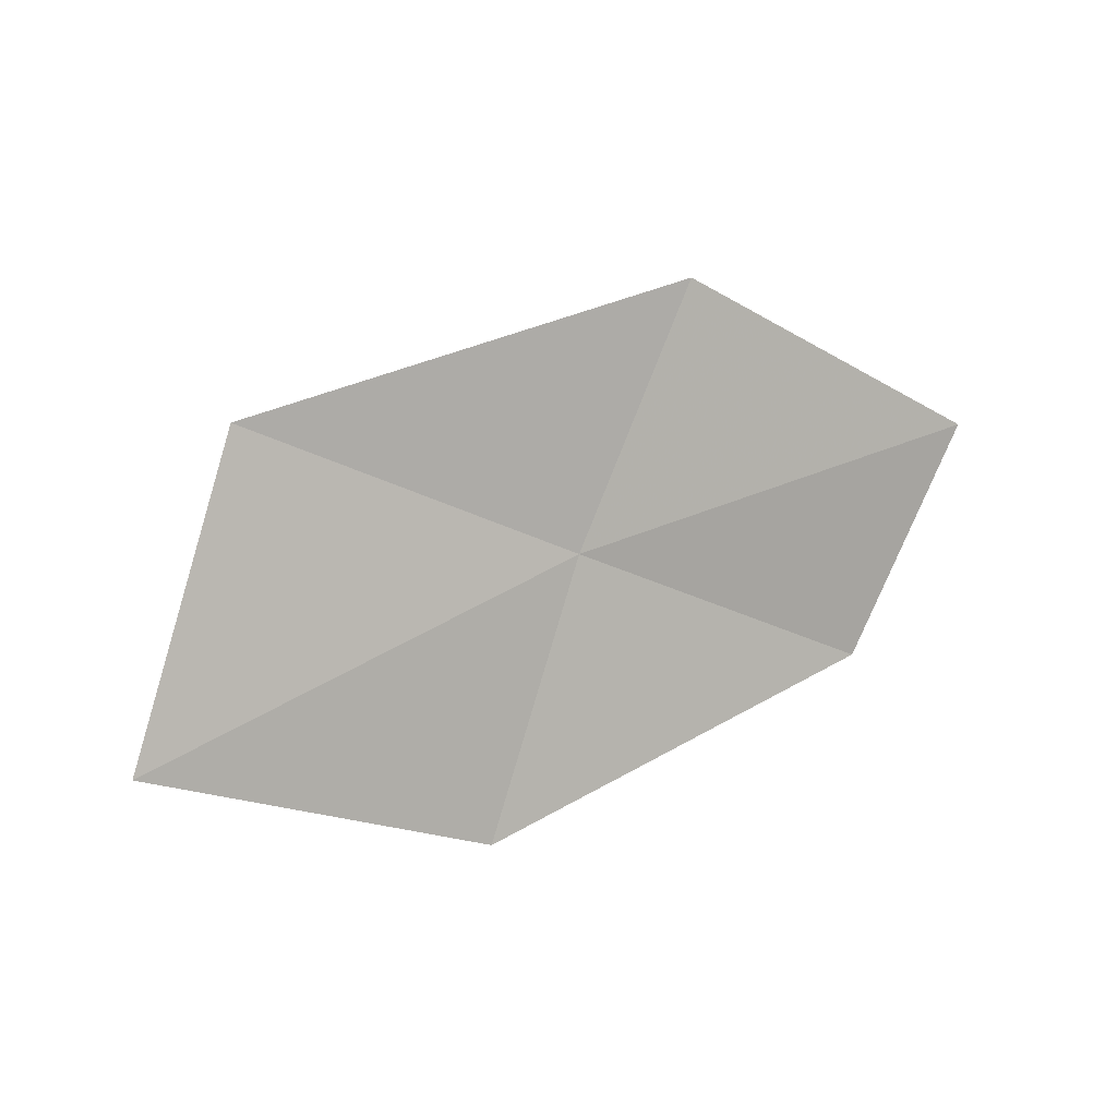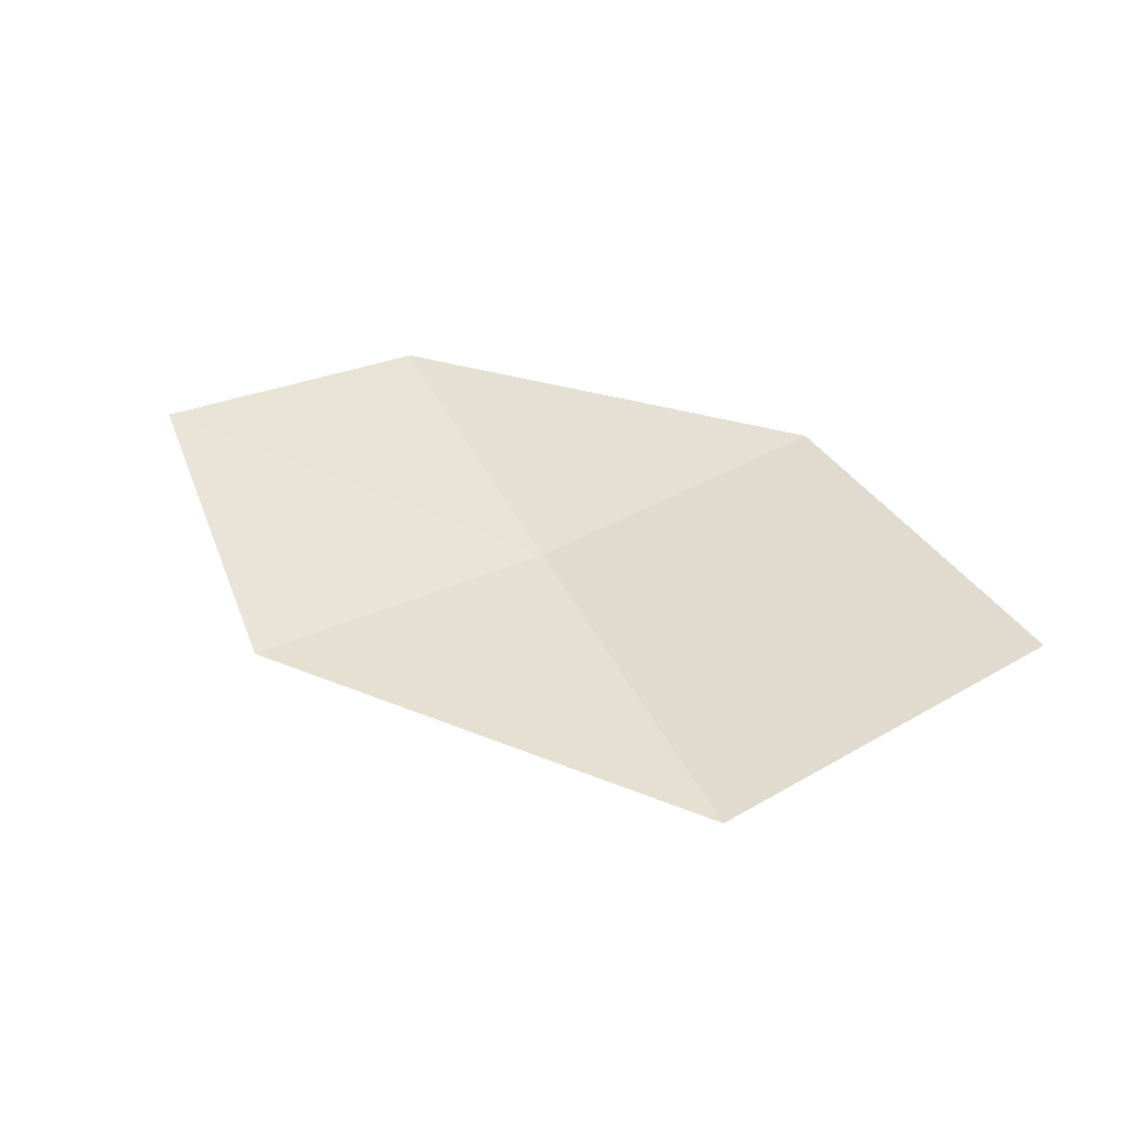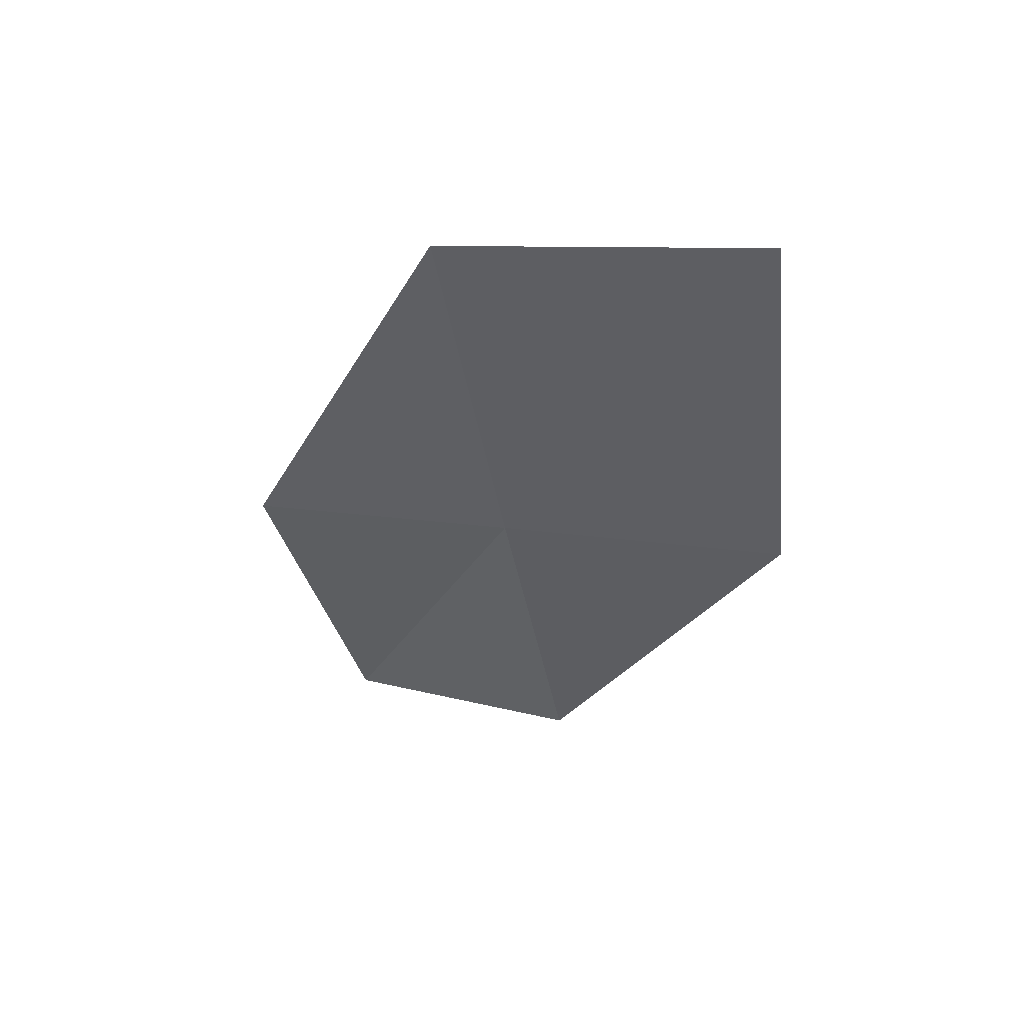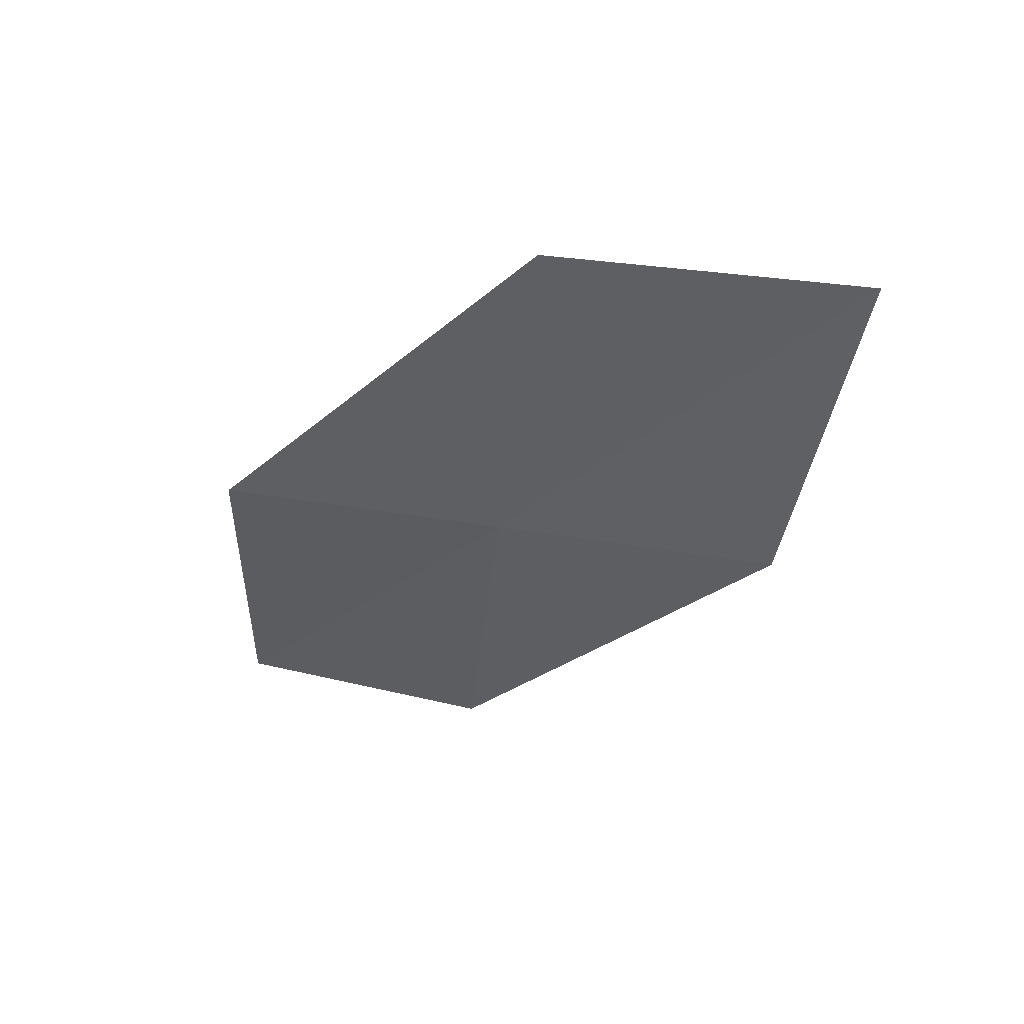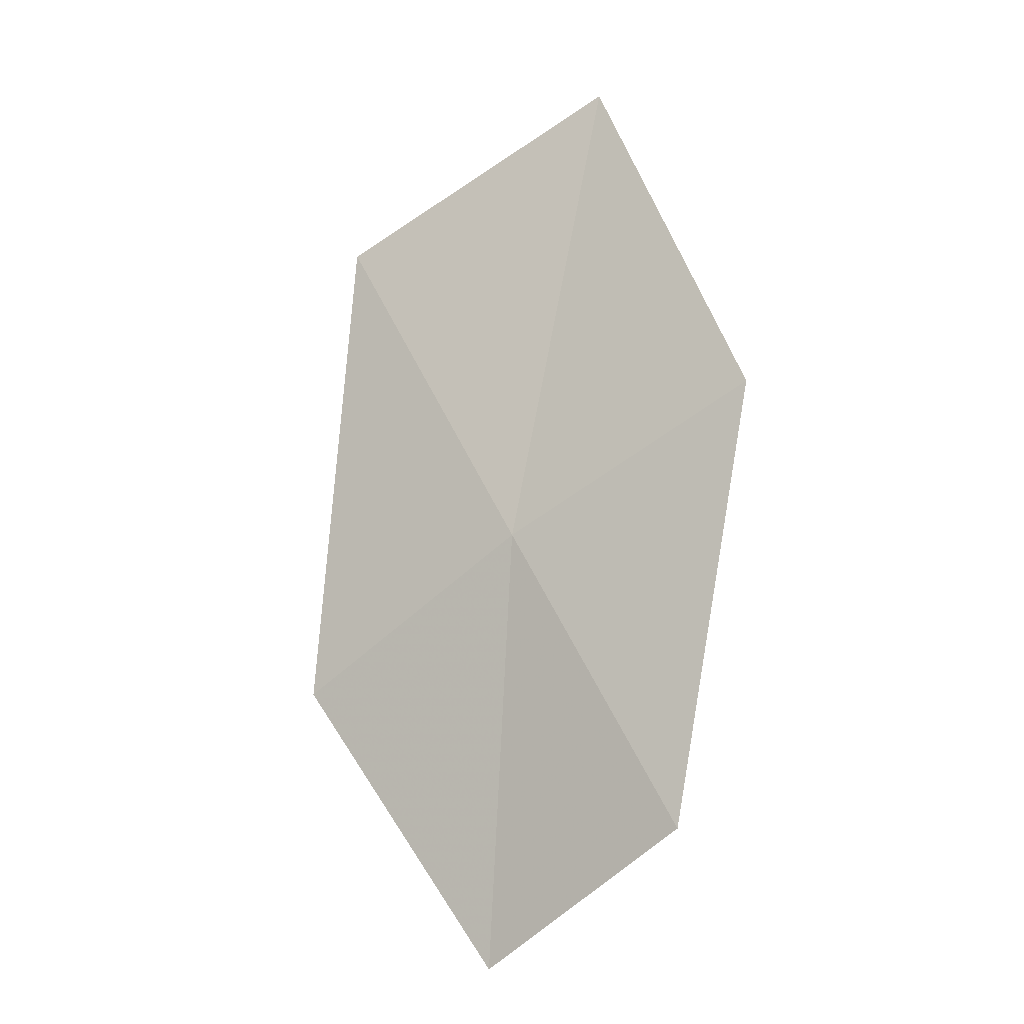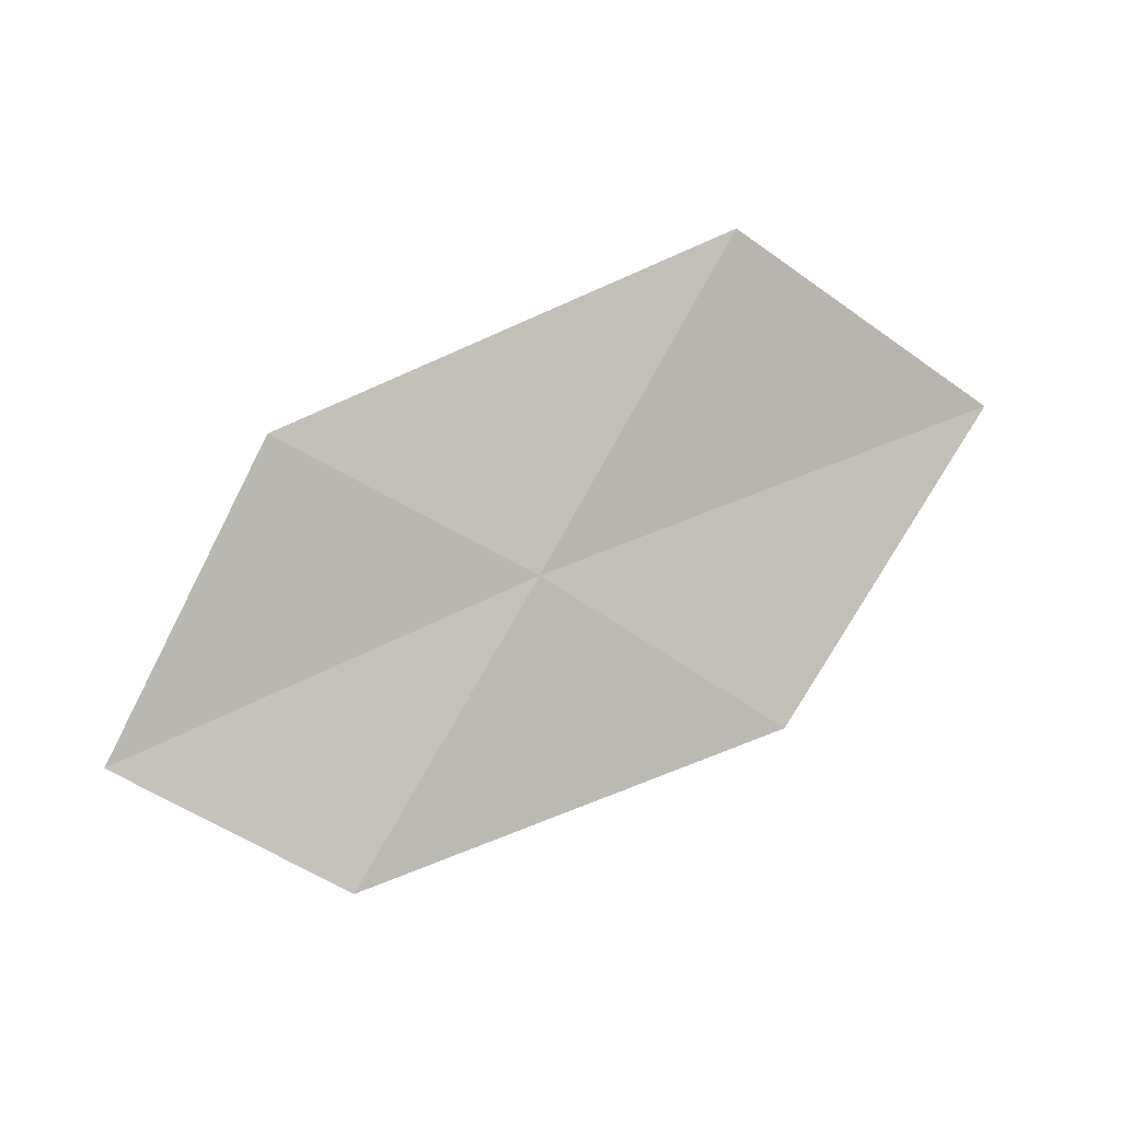
<metadata>
{"format":"obj","ext":"obj","renderer":"f3d","projection":"perspective","resolution":1024,"background":"white","views":[{"elev":79.8,"azim":138.8,"up":"+Z"},{"elev":78.1,"azim":5.5,"up":"+Z"},{"elev":-8.8,"azim":47.0,"up":"+Z"},{"elev":-6.2,"azim":27.9,"up":"+Z"},{"elev":-76.0,"azim":67.8,"up":"+Z"},{"elev":-51.8,"azim":-2.0,"up":"+Z"}]}
</metadata>
<code>
v 7.228 -10.34 7.595
v 6.103 -10.9 7.769
v 5.457 -9.727 7.01
v 6.491 -9.27 6.77
v 8.015 -11.48 8.542
v 8.306 -9.667 7.427
v 9.171 -10.68 8.442
f 1 3 2
f 1 4 3
f 1 2 5
f 1 6 4
f 1 5 7
f 1 7 6

</code>
